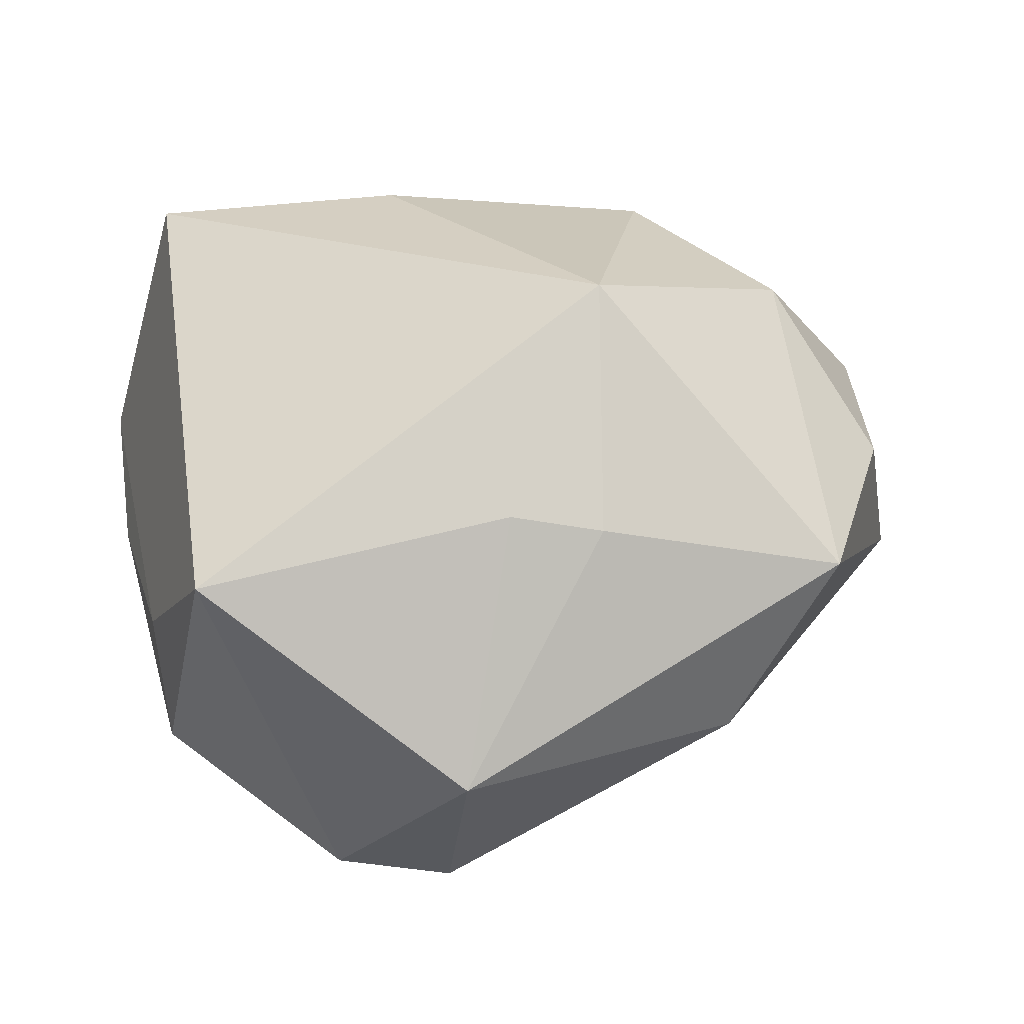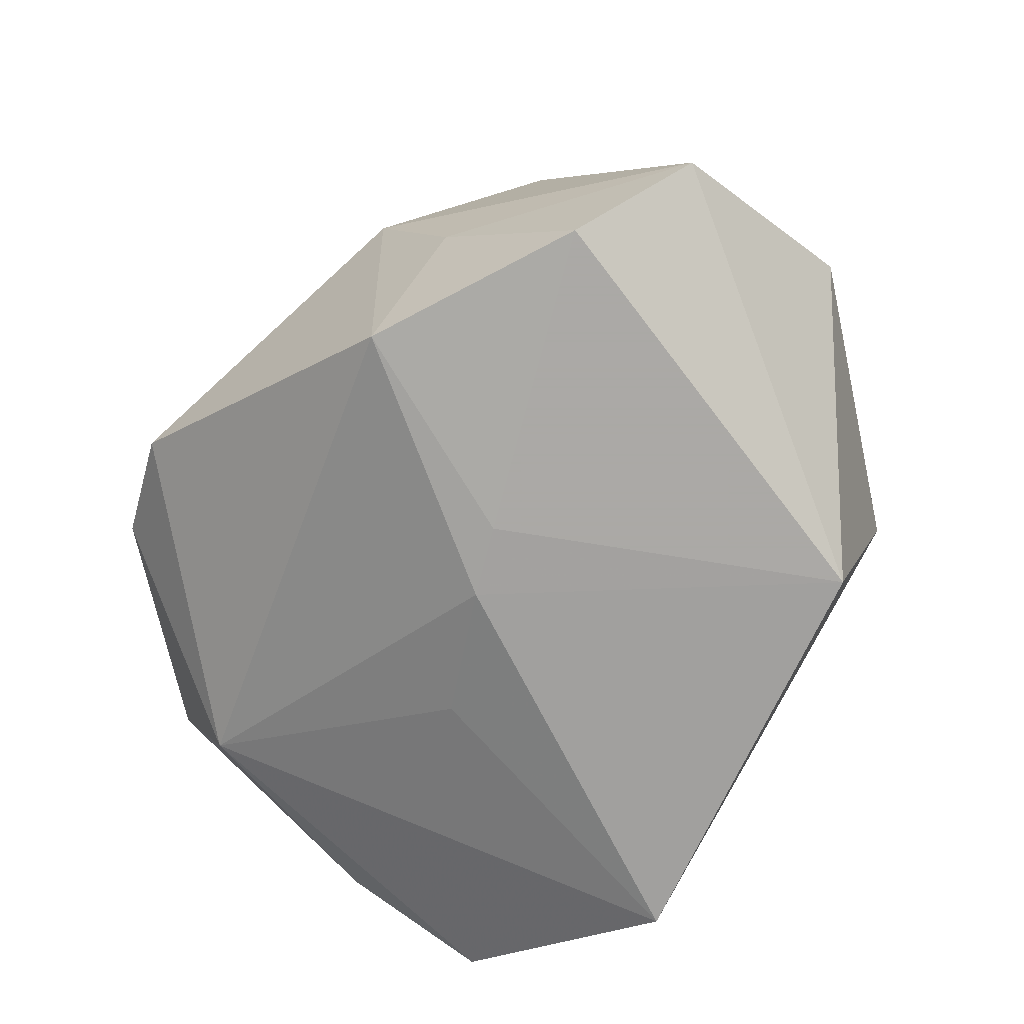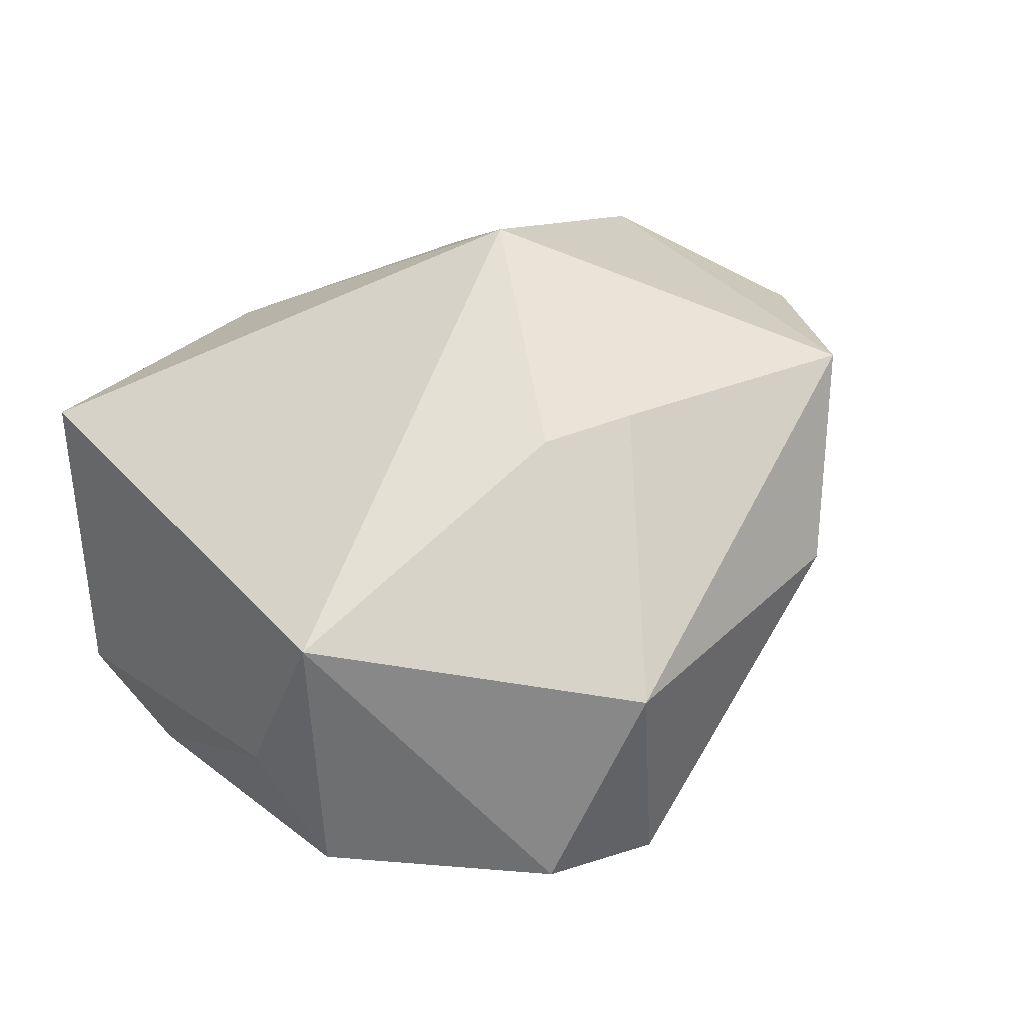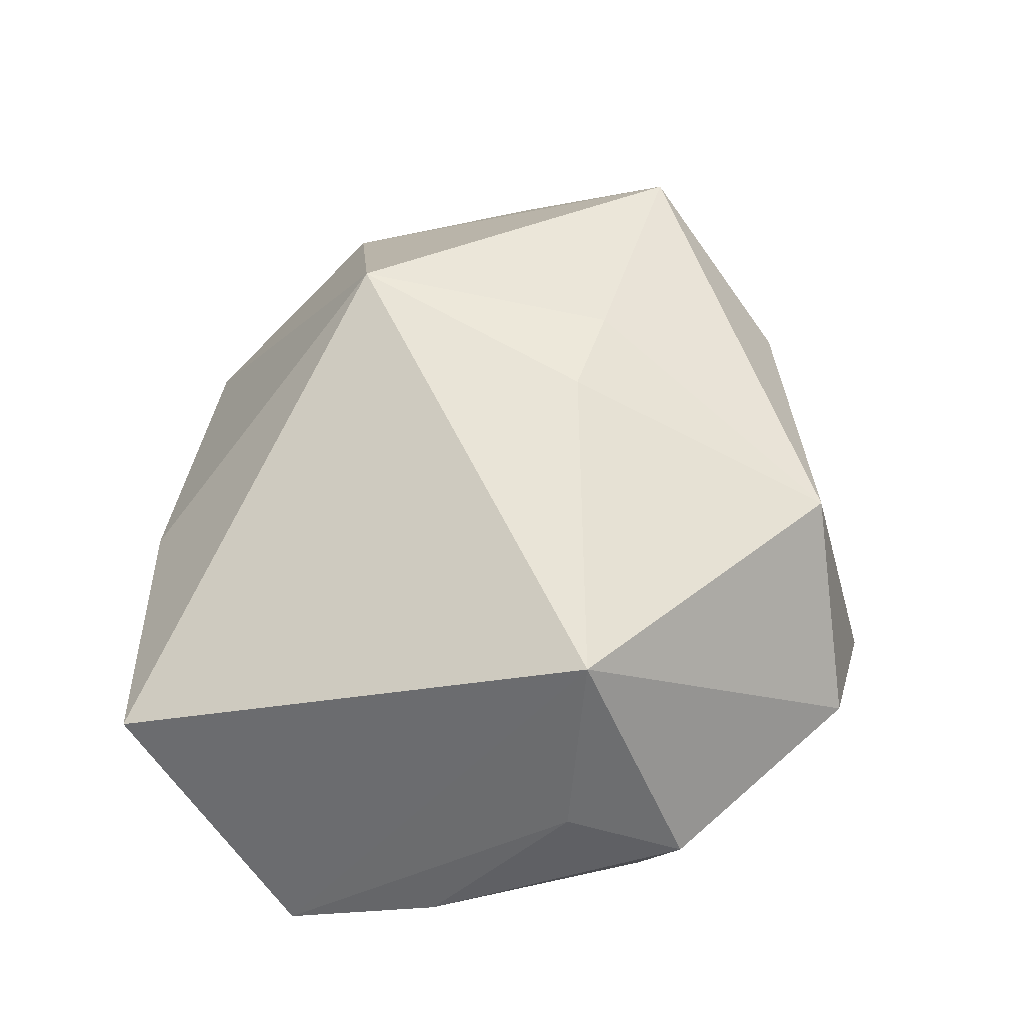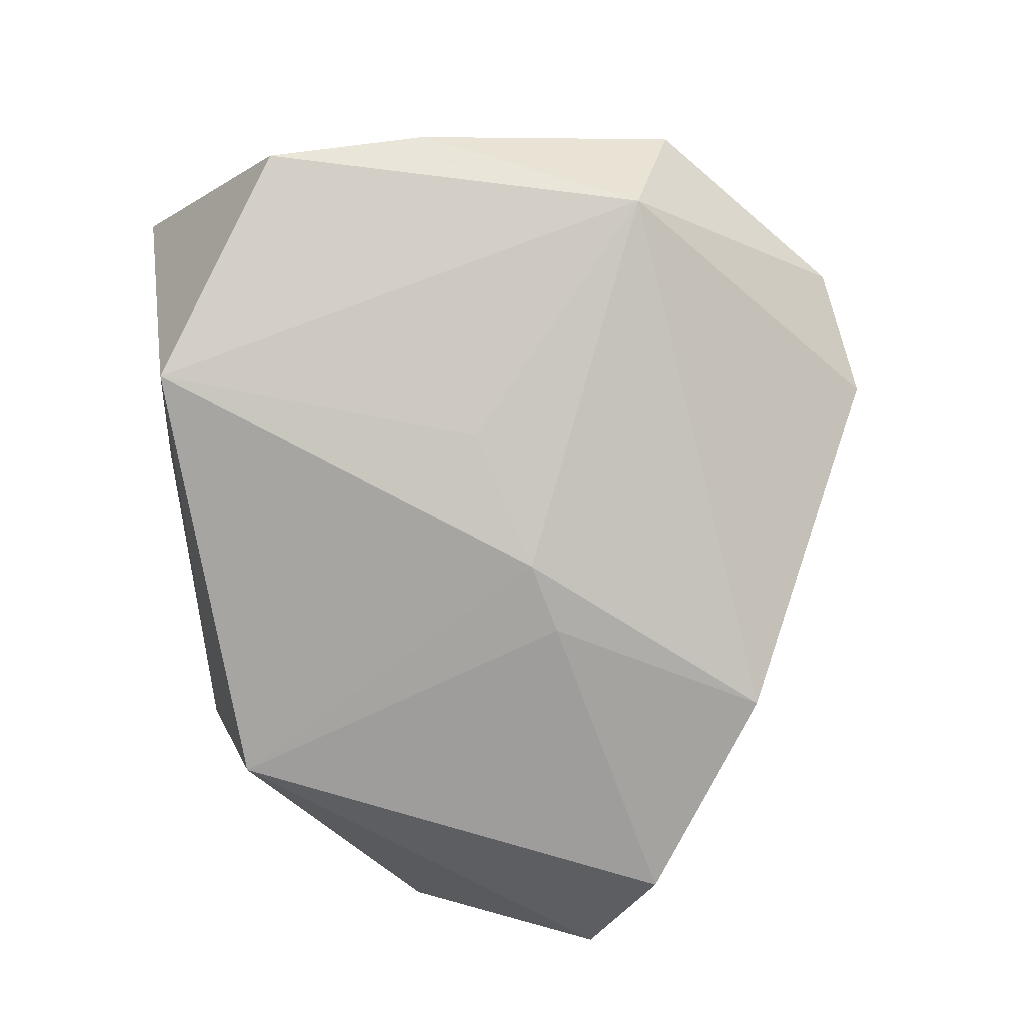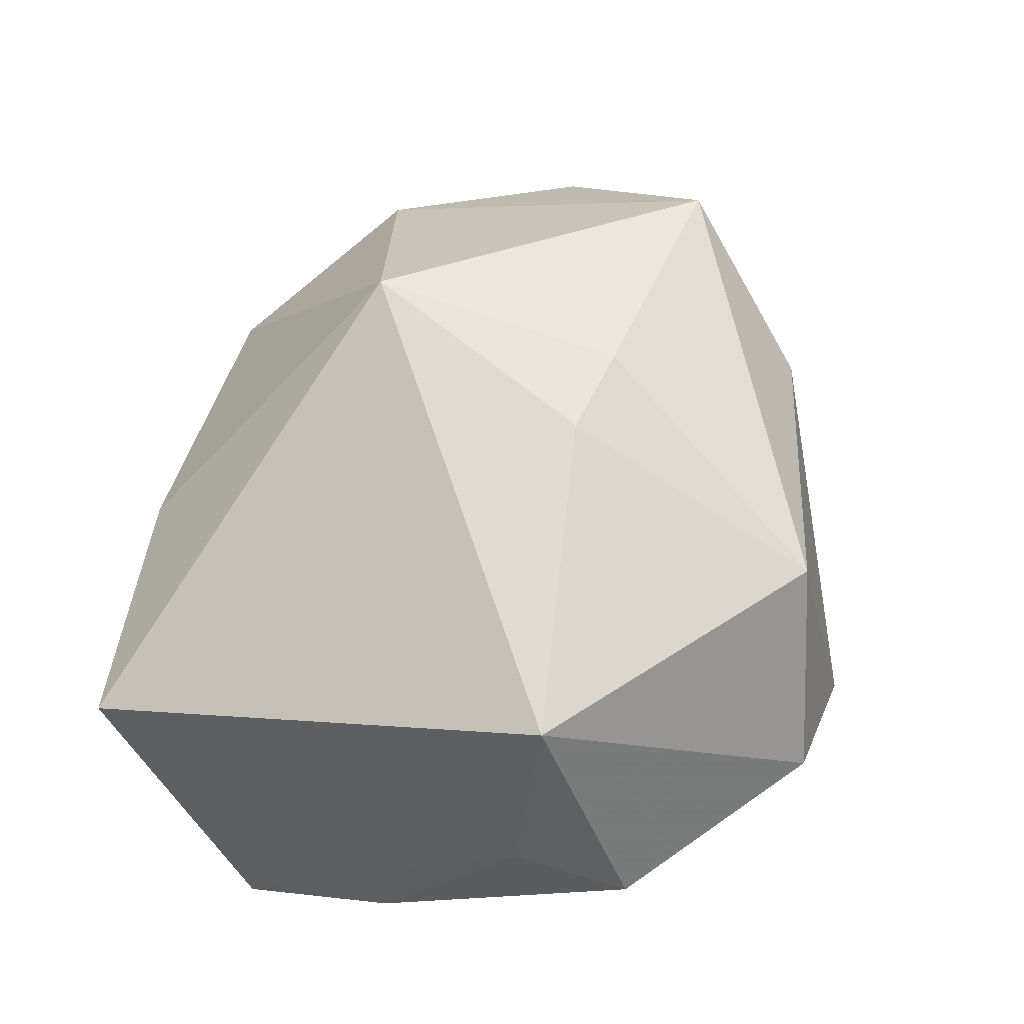
<metadata>
{"format":"obj","ext":"obj","renderer":"f3d","projection":"perspective","resolution":1024,"background":"white","views":[{"elev":76.5,"azim":-9.5,"up":"+Z"},{"elev":-75.5,"azim":58.2,"up":"+Z"},{"elev":62.2,"azim":-40.3,"up":"+Z"},{"elev":56.5,"azim":-88.0,"up":"+Z"},{"elev":-70.6,"azim":-86.8,"up":"+Z"},{"elev":65.6,"azim":-80.8,"up":"+Z"}]}
</metadata>
<code>
v 0.02768 -0.01496 0.01773
v 0.03824 -0.007119 -0.01448
v 0.004191 -0.005536 -0.02141
v -0.03573 0.003732 -0.006088
v 0.02896 -0.01304 -0.02141
v -0.00996 -0.03392 -0.001934
v 0.03671 0.00914 -0.00662
v -0.0297 -0.01438 -0.008517
v -0.01944 -0.03151 0.002637
v 0.0001831 -0.007523 0.02337
v -0.01243 0.0003561 -0.01787
v -0.02629 0.03017 0.00851
v -0.005195 0.03017 0.004421
v 0.02863 0.0138 0.007248
v 0.0168 -0.0258 0.008326
v -0.02693 -0.008855 0.02149
v 0.01839 0.02732 -0.002532
v -0.001606 -0.003698 -0.02107
v 0.01253 -0.02253 -0.02001
v -0.01944 0.02607 -0.01922
v 0.01104 0.0113 0.0239
v -0.03301 -0.01746 0.001588
v 0.01574 0.02199 -0.02141
v 0.03528 -0.002444 0.00529
v 0.02108 -0.021 -0.006483
v -0.03549 0.01648 -0.009666
v -0.007076 -0.02883 0.01663
v 0.007747 -0.009777 0.02241
v -0.03286 -0.00772 0.005986
f 14 17 21
f 26 12 20
f 20 8 26
f 6 8 19
f 9 8 6
f 19 15 6
f 22 8 9
f 17 14 7
f 2 15 25
f 25 5 2
f 25 15 19
f 19 5 25
f 17 20 13
f 13 20 12
f 21 17 13
f 13 12 21
f 19 8 18
f 9 6 27
f 27 6 15
f 26 8 4
f 8 22 4
f 29 4 22
f 26 4 29
f 23 18 20
f 2 5 23
f 23 7 2
f 23 20 17
f 17 7 23
f 1 15 2
f 1 14 21
f 1 27 15
f 8 20 11
f 11 18 8
f 20 18 11
f 16 29 22
f 16 22 9
f 9 27 16
f 21 12 16
f 16 12 26
f 26 29 16
f 3 23 5
f 18 23 3
f 3 5 19
f 19 18 3
f 2 7 24
f 24 1 2
f 24 7 14
f 14 1 24
f 21 16 10
f 10 16 27
f 27 1 28
f 28 10 27
f 28 1 21
f 21 10 28

</code>
